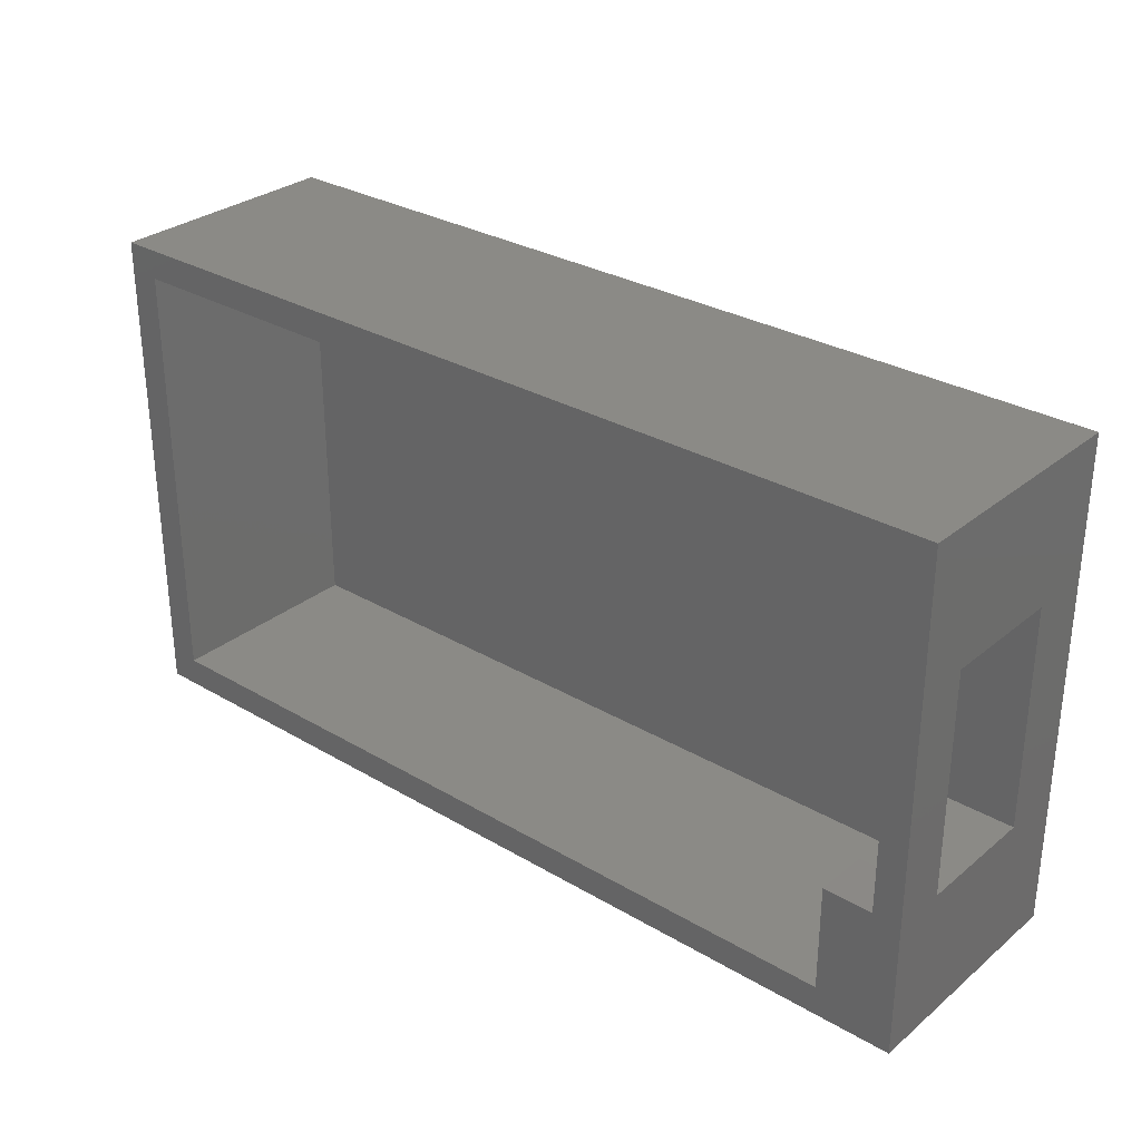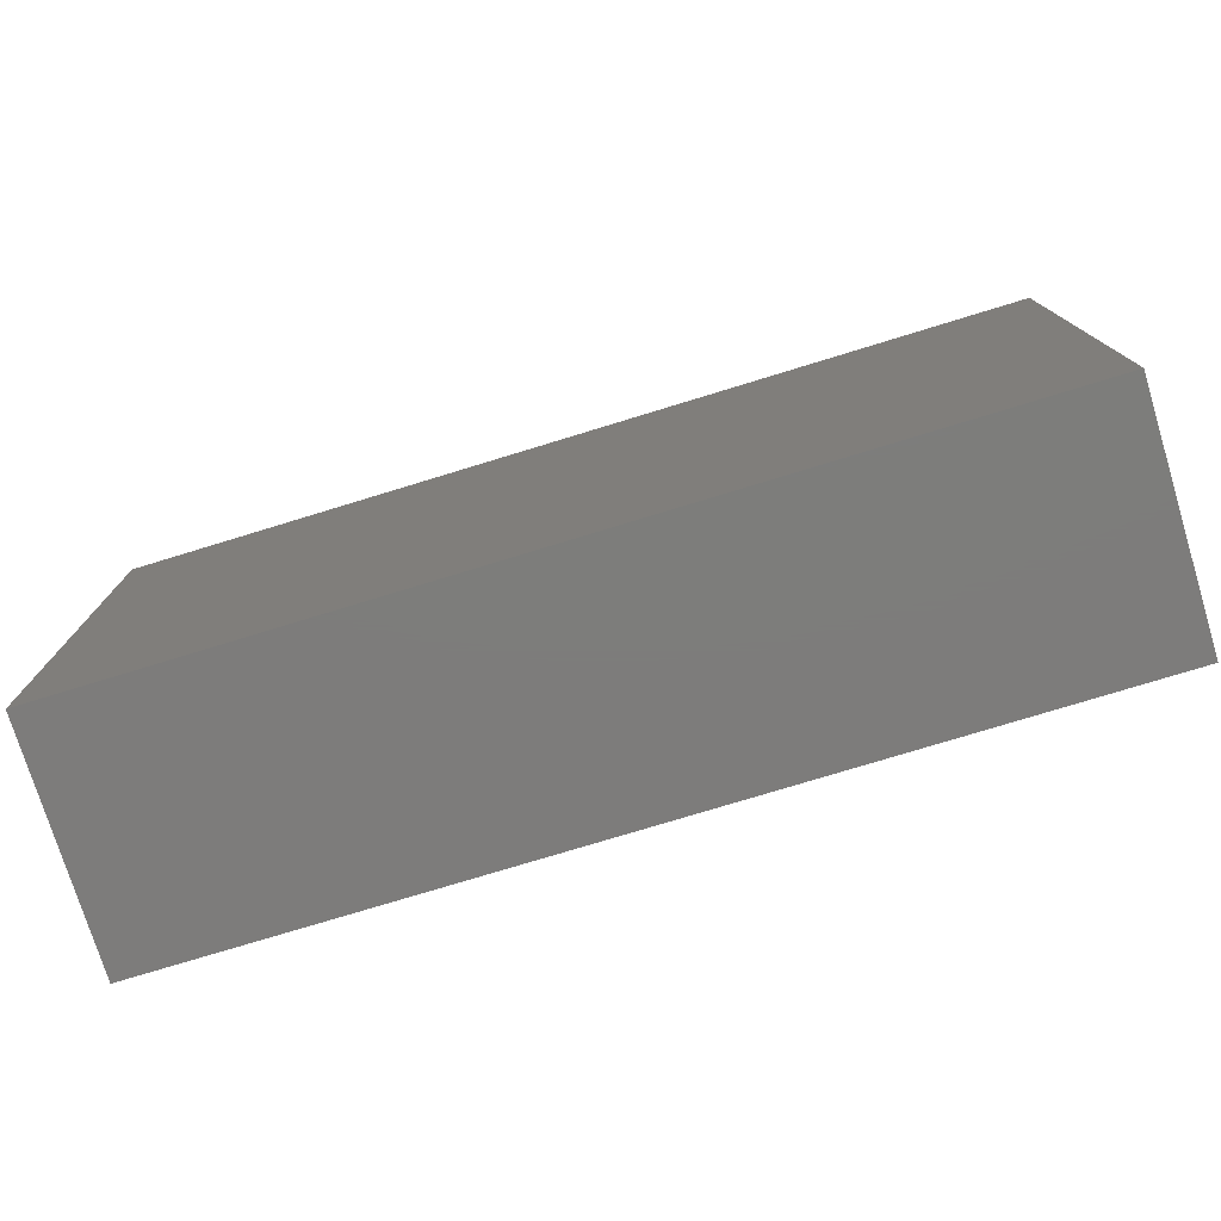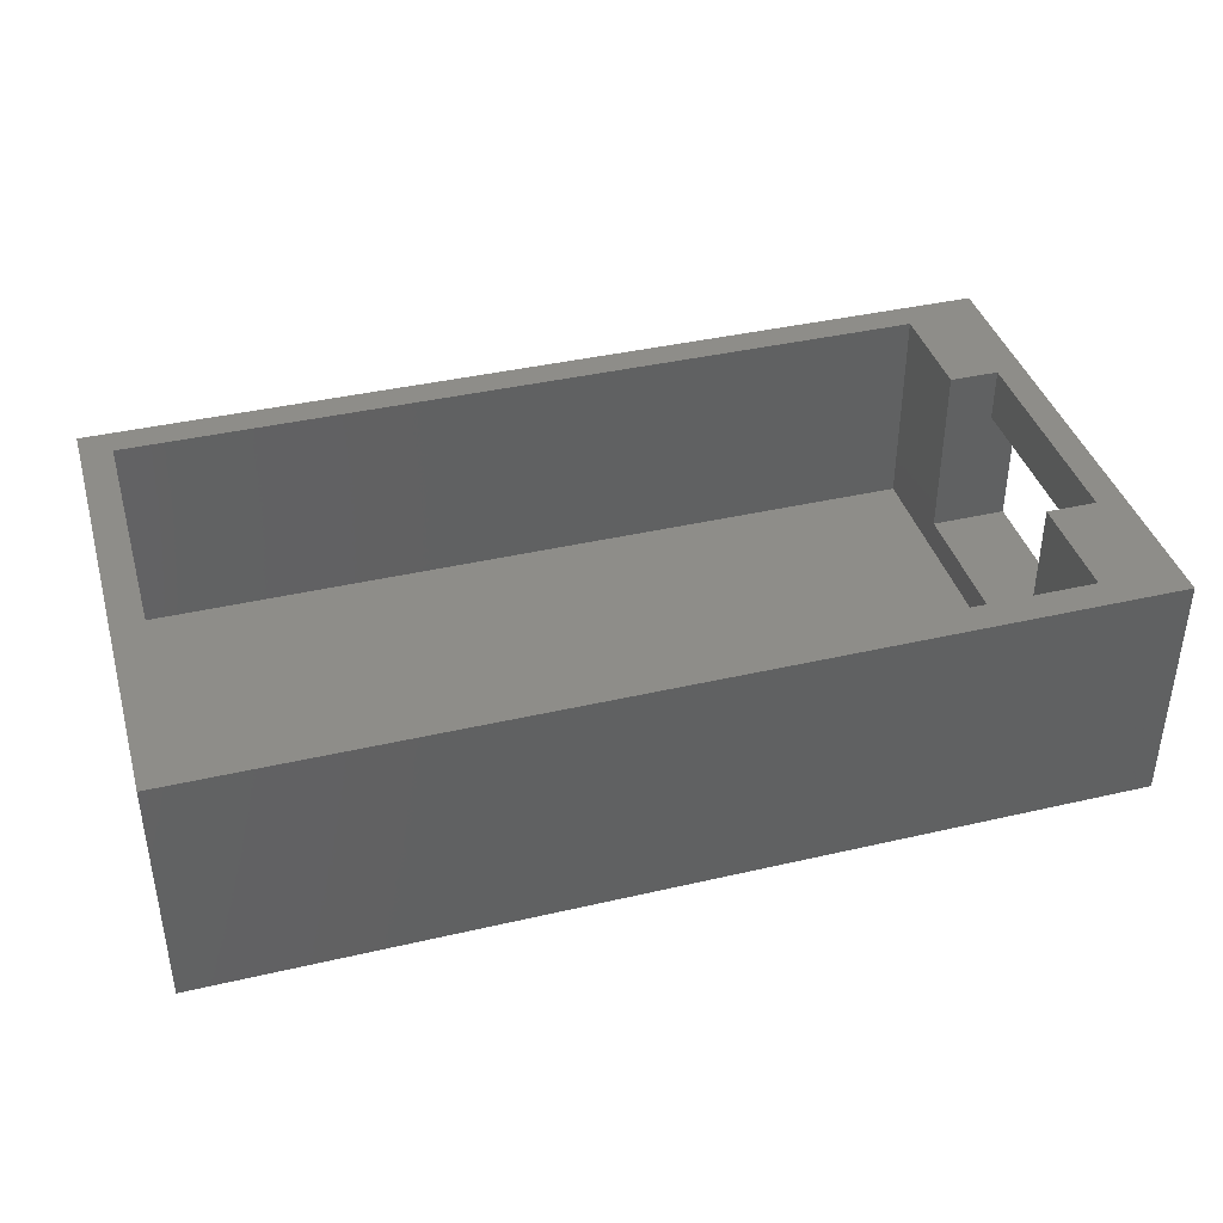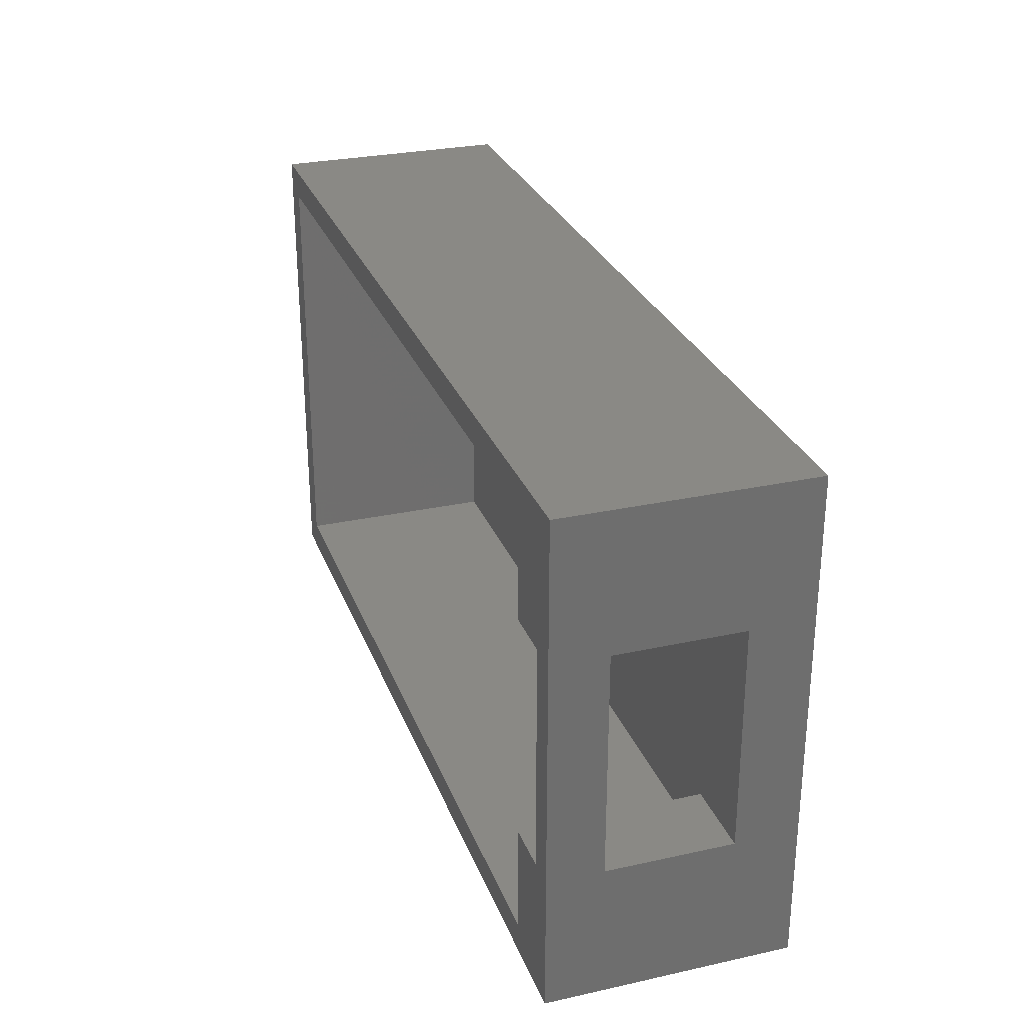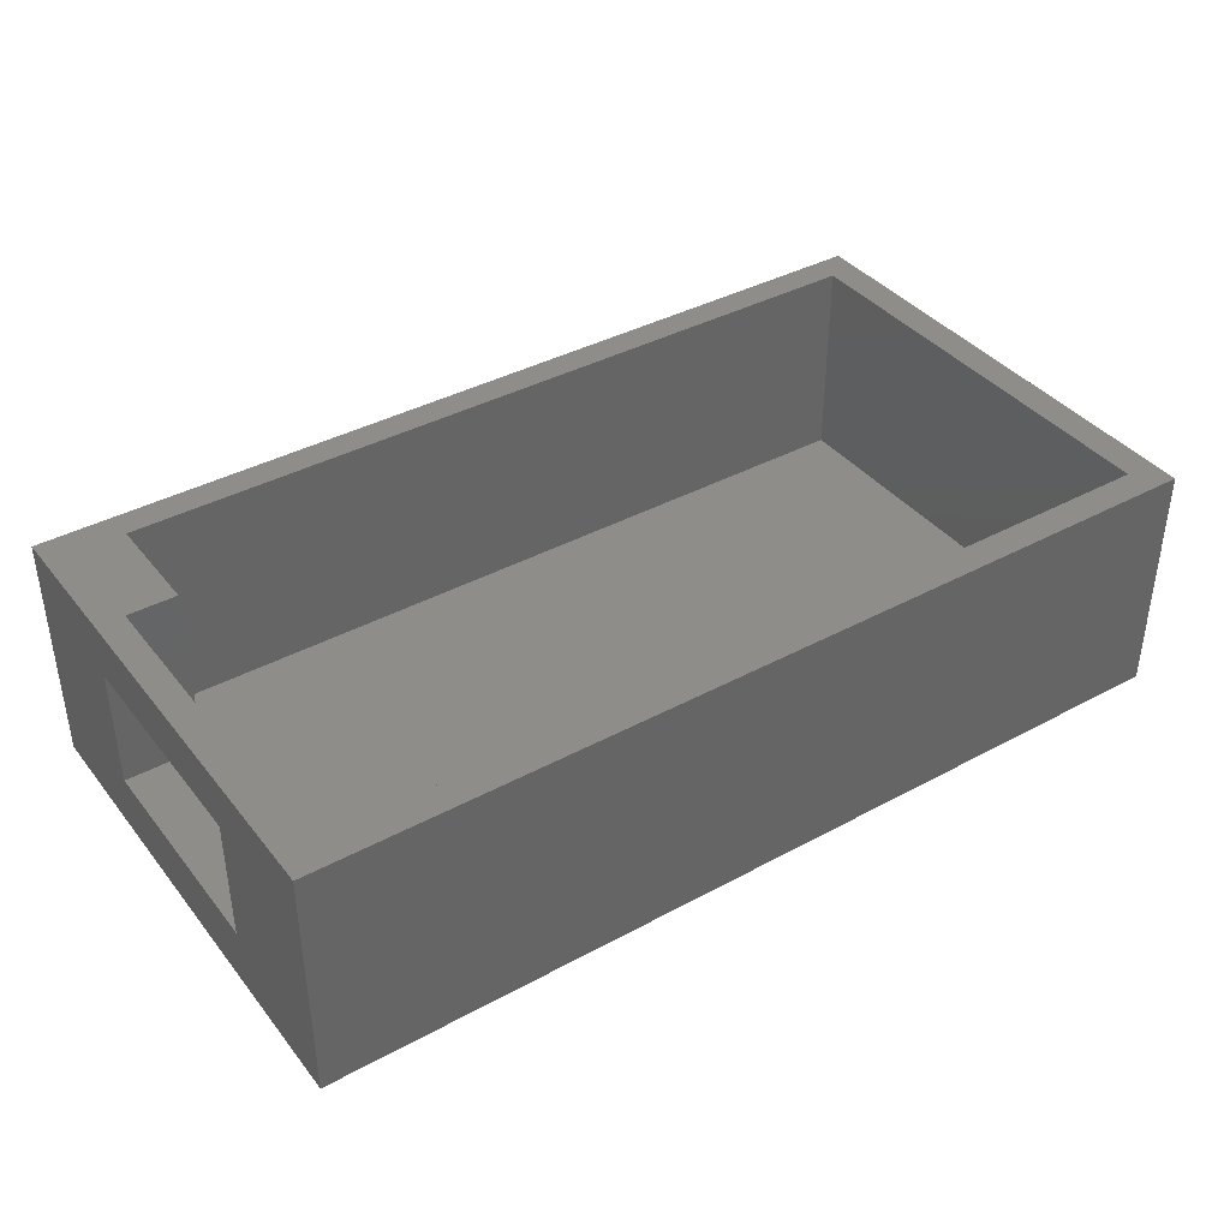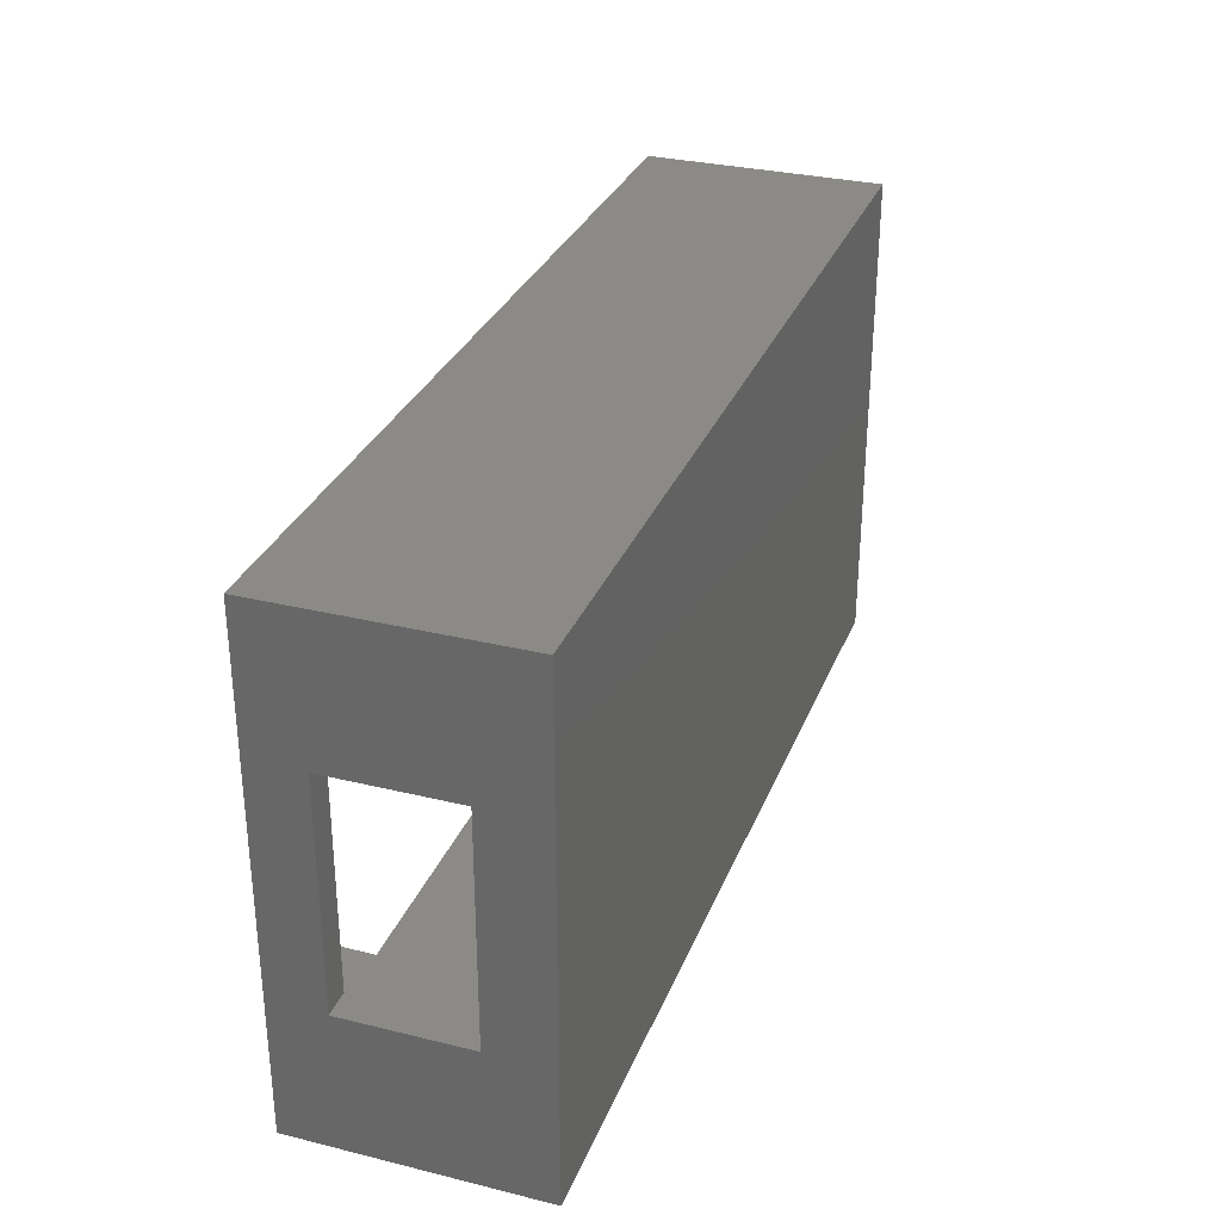
<metadata>
{"format":"stl","ext":"stl","renderer":"f3d","projection":"perspective","resolution":1024,"background":"white","views":[{"elev":30.1,"azim":40.5,"up":"+Y"},{"elev":-76.3,"azim":-163.0,"up":"+Y"},{"elev":39.8,"azim":-16.0,"up":"+Z"},{"elev":28.4,"azim":71.7,"up":"+Y"},{"elev":39.0,"azim":145.8,"up":"+Z"},{"elev":30.9,"azim":109.3,"up":"+Y"}]}
</metadata>
<code>
# stl→obj: 36 verts, 72 faces
v 59 32 0
v 0 0 0
v 0 32 0
v 59 0 0
v 57.2 23.2 15.5
v 54 30.1 15.5
v 54 23.2 15.5
v 0 0 15.5
v 2 1.9 15.5
v 0 32 15.5
v 59 0 15.5
v 54 1.9 15.5
v 54 8.823 15.5
v 57.2 8.823 15.5
v 2 30.1 15.5
v 59 32 15.5
v 59 8.8 4
v 59 23.2 4
v 59 23.2 12
v 59 8.8 12
v 54 1.9 2
v 2 30.1 2
v 2 1.9 2
v 54 30.1 2
v 54 8 2
v 54 24 2
v 57.2 8.8 12
v 57.2 23.2 12
v 54 23.2 4
v 54 8.8 3.5
v 54 8.8 4
v 54 8 3.5
v 54 23.2 3.5
v 54 24 3.5
v 54 8.8 12
v 54 23.2 12
f 1 2 3
f 2 1 4
f 5 6 7
f 8 9 10
f 9 8 11
f 9 11 12
f 12 11 13
f 13 11 14
f 14 11 5
f 10 15 16
f 15 10 9
f 16 15 6
f 16 6 5
f 16 5 11
f 11 2 4
f 2 11 8
f 10 2 8
f 2 10 3
f 10 1 3
f 1 10 16
f 4 17 11
f 17 4 1
f 17 1 18
f 18 1 19
f 11 20 16
f 20 11 17
f 16 20 19
f 16 19 1
f 21 22 23
f 22 21 24
f 24 21 25
f 24 25 26
f 9 21 23
f 21 9 12
f 6 22 24
f 22 6 15
f 22 9 23
f 9 22 15
f 19 27 28
f 27 19 20
f 29 30 31
f 30 25 32
f 25 30 26
f 26 30 33
f 33 30 29
f 26 33 34
f 35 17 31
f 17 35 20
f 20 35 27
f 19 29 18
f 29 19 36
f 36 19 28
f 17 29 31
f 29 17 18
f 6 36 7
f 36 6 29
f 29 6 33
f 33 6 34
f 34 6 26
f 26 6 24
f 13 21 12
f 21 13 32
f 32 13 35
f 35 30 32
f 30 35 31
f 25 21 32
f 14 28 27
f 28 14 5
f 13 27 35
f 27 13 14
f 5 36 28
f 36 5 7

</code>
